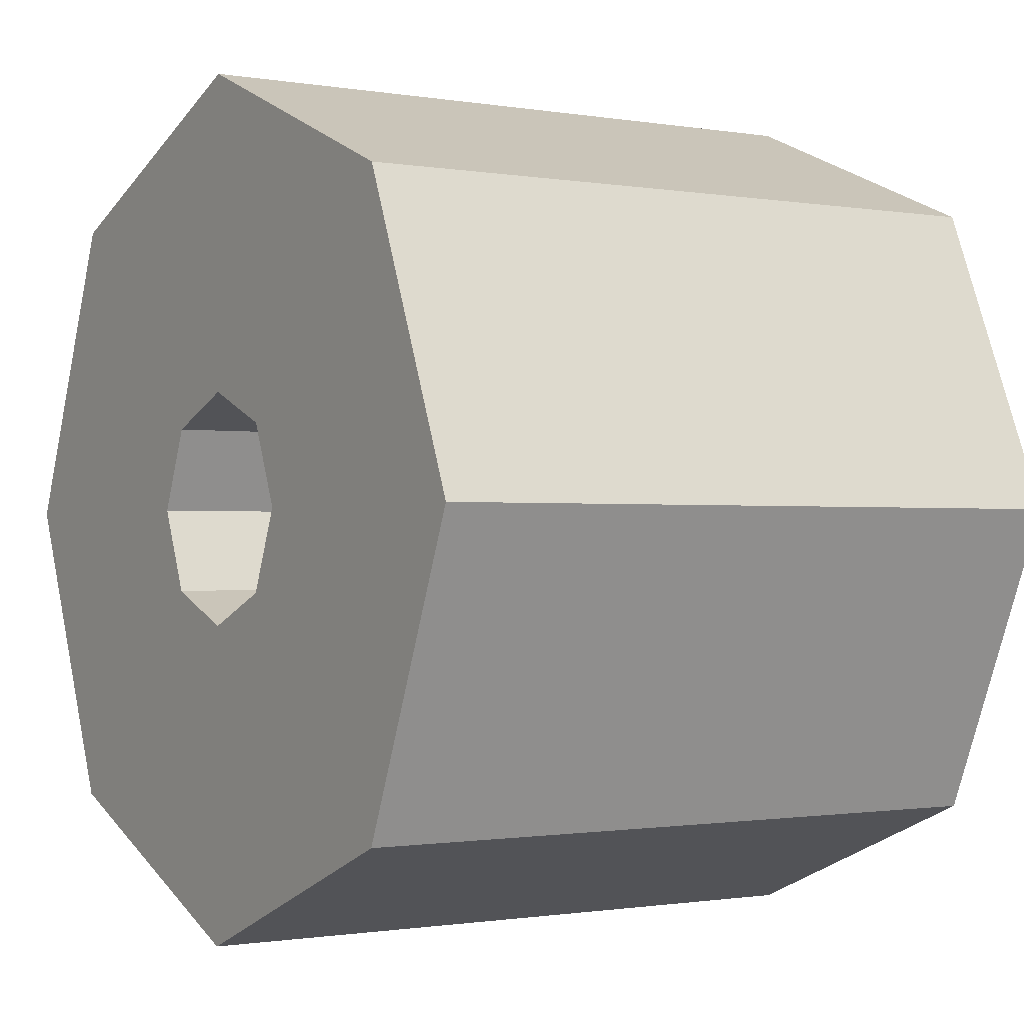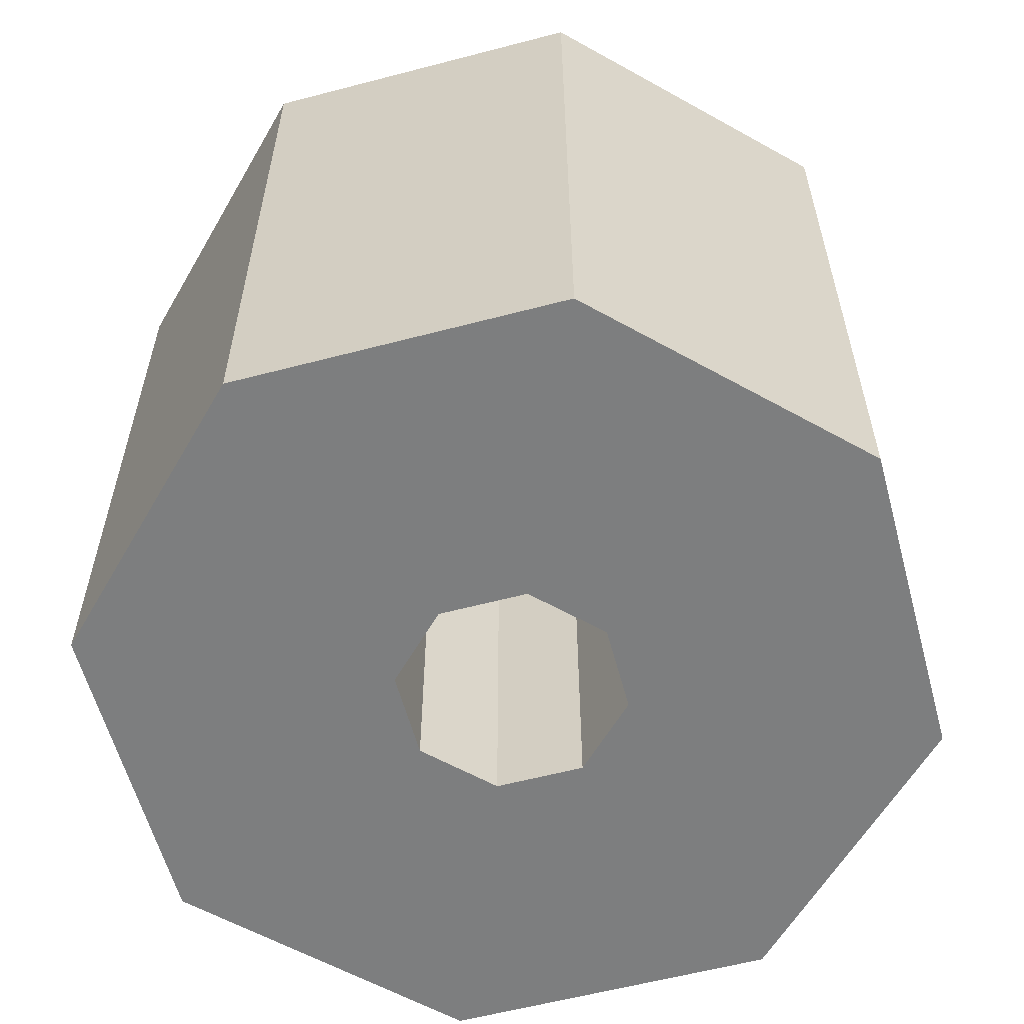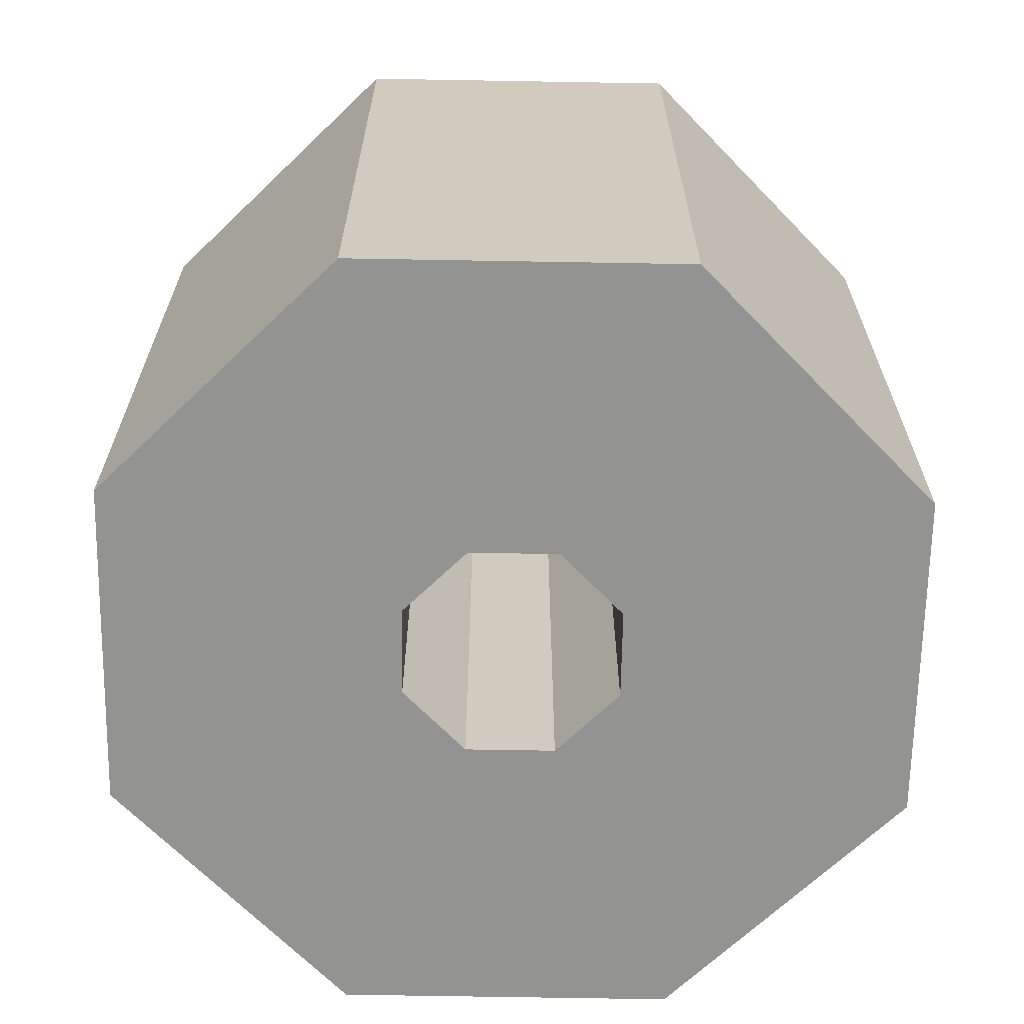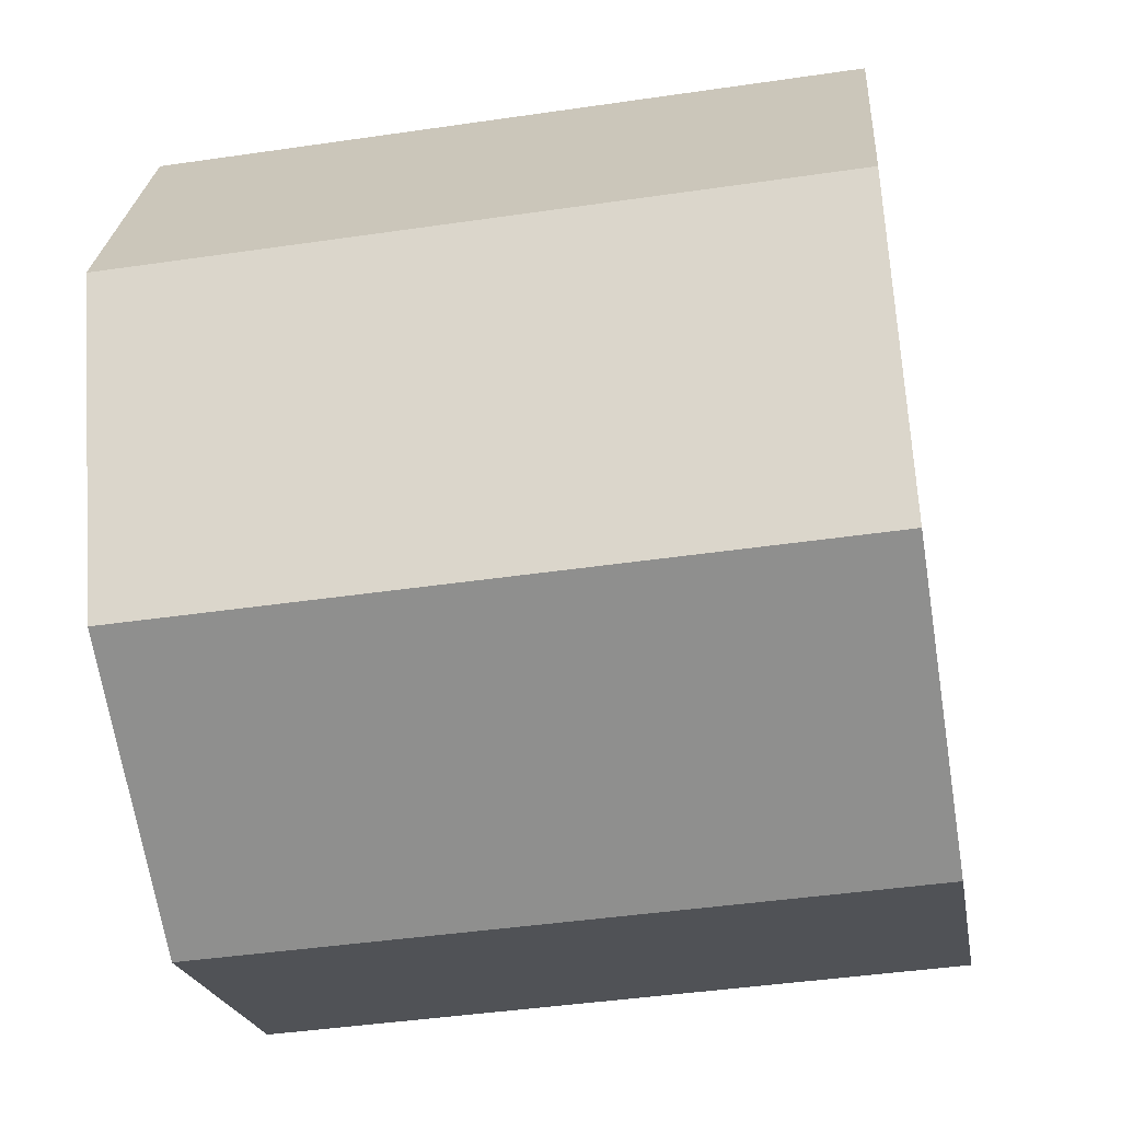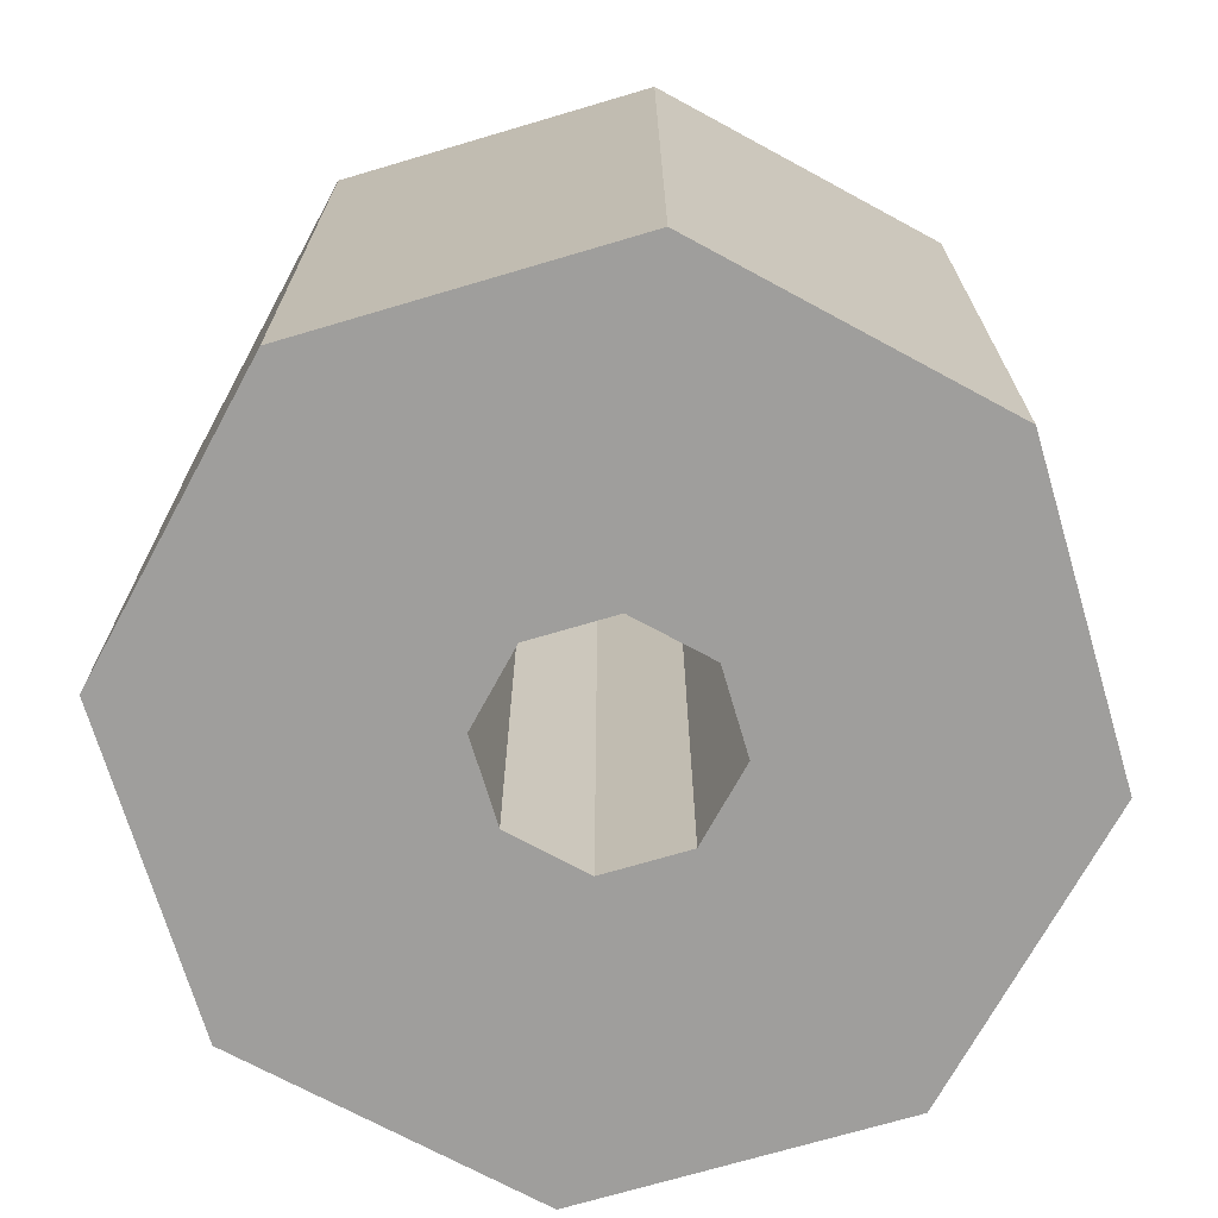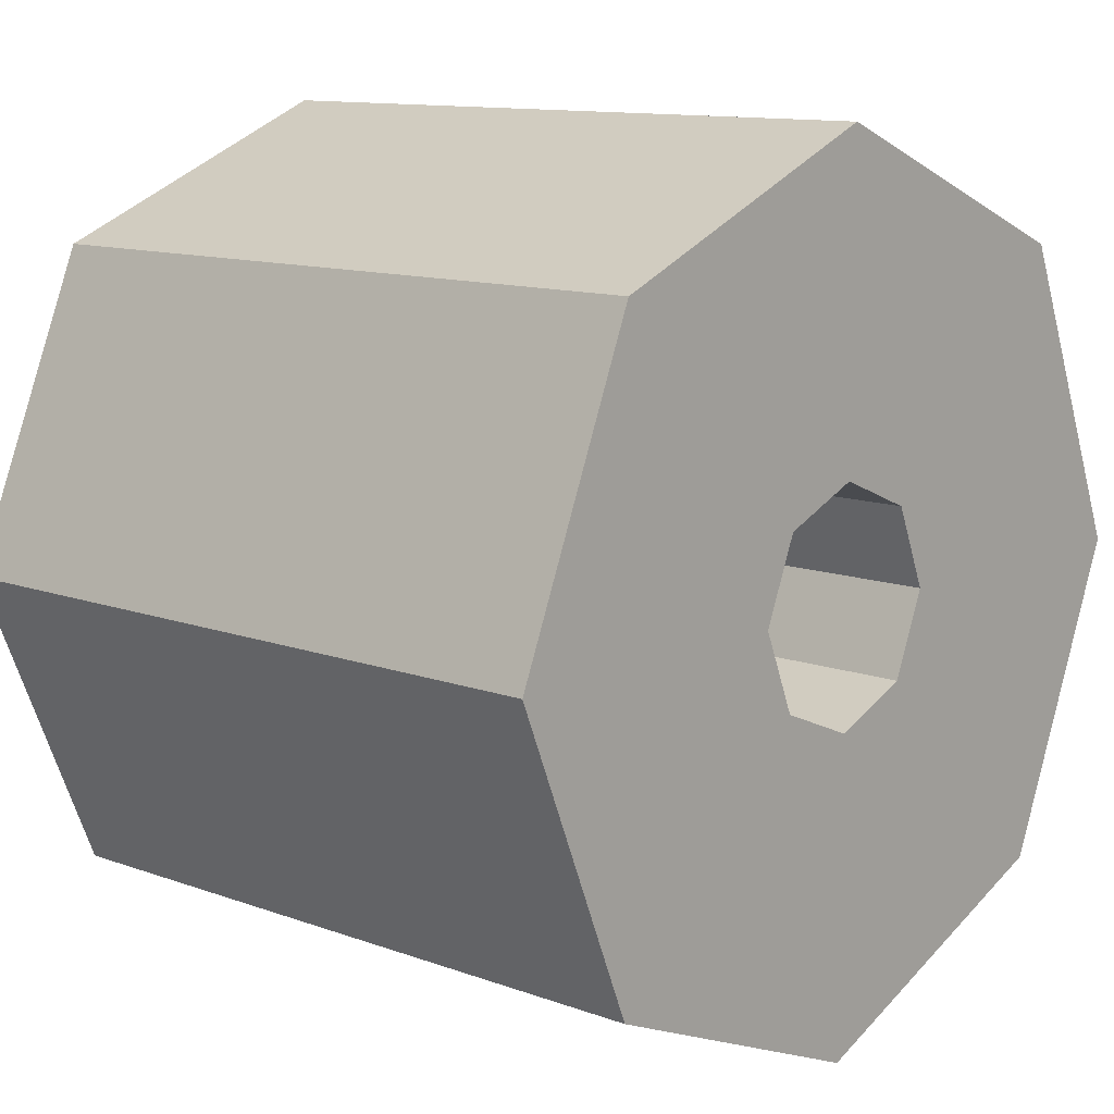
<metadata>
{"format":"obj","ext":"obj","renderer":"f3d","projection":"perspective","resolution":1024,"background":"white","views":[{"elev":-0.9,"azim":57.0,"up":"+Z"},{"elev":-59.3,"azim":37.6,"up":"+Y"},{"elev":-66.6,"azim":21.5,"up":"+Y"},{"elev":-43.5,"azim":99.8,"up":"+Z"},{"elev":-71.1,"azim":129.0,"up":"+Y"},{"elev":11.6,"azim":131.6,"up":"+Z"}]}
</metadata>
<code>
o Cylinder_Cylinder.002
v 0 0.006391 -0.007876
v 0.005569 0.006391 -0.005569
v 0.007876 0.006391 0
v 0.005569 0.006391 0.005569
v -0 0.006391 0.007876
v -0.005569 0.006391 0.005569
v -0.007876 0.006391 0
v -0.005569 0.006391 -0.005569
v 0 0.006391 -0.002114
v 0.001495 0.006391 -0.001495
v 0.002114 0.006391 0
v 0.001495 0.006391 0.001495
v -0 0.006391 0.002114
v -0.001495 0.006391 0.001495
v -0.002114 0.006391 0
v -0.001495 0.006391 -0.001495
v 0.005569 -0.006274 -0.005569
v 0 -0.006274 -0.007876
v 0.007876 -0.006274 0
v 0.005569 -0.006274 0.005569
v -0 -0.006274 0.007876
v -0.005569 -0.006274 0.005569
v -0.007876 -0.006274 0
v -0.005569 -0.006274 -0.005569
v 0.001495 -0.006274 -0.001495
v 0 -0.006274 -0.002114
v 0.002114 -0.006274 0
v 0.001495 -0.006274 0.001495
v -0 -0.006274 0.002114
v -0.001495 -0.006274 0.001495
v -0.002114 -0.006274 0
v -0.001495 -0.006274 -0.001495
f 1 9 10 2
f 8 16 9 1
f 6 14 15 7
f 4 12 13 5
f 2 10 11 3
f 7 15 16 8
f 5 13 14 6
f 3 11 12 4
f 18 17 25 26
f 24 18 26 32
f 22 23 31 30
f 20 21 29 28
f 17 19 27 25
f 23 24 32 31
f 21 22 30 29
f 19 20 28 27
f 12 11 27 28
f 4 5 21 20
f 13 12 28 29
f 5 6 22 21
f 14 13 29 30
f 6 7 23 22
f 15 14 30 31
f 7 8 24 23
f 16 15 31 32
f 8 1 18 24
f 1 2 17 18
f 9 16 32 26
f 10 9 26 25
f 2 3 19 17
f 11 10 25 27
f 3 4 20 19

</code>
